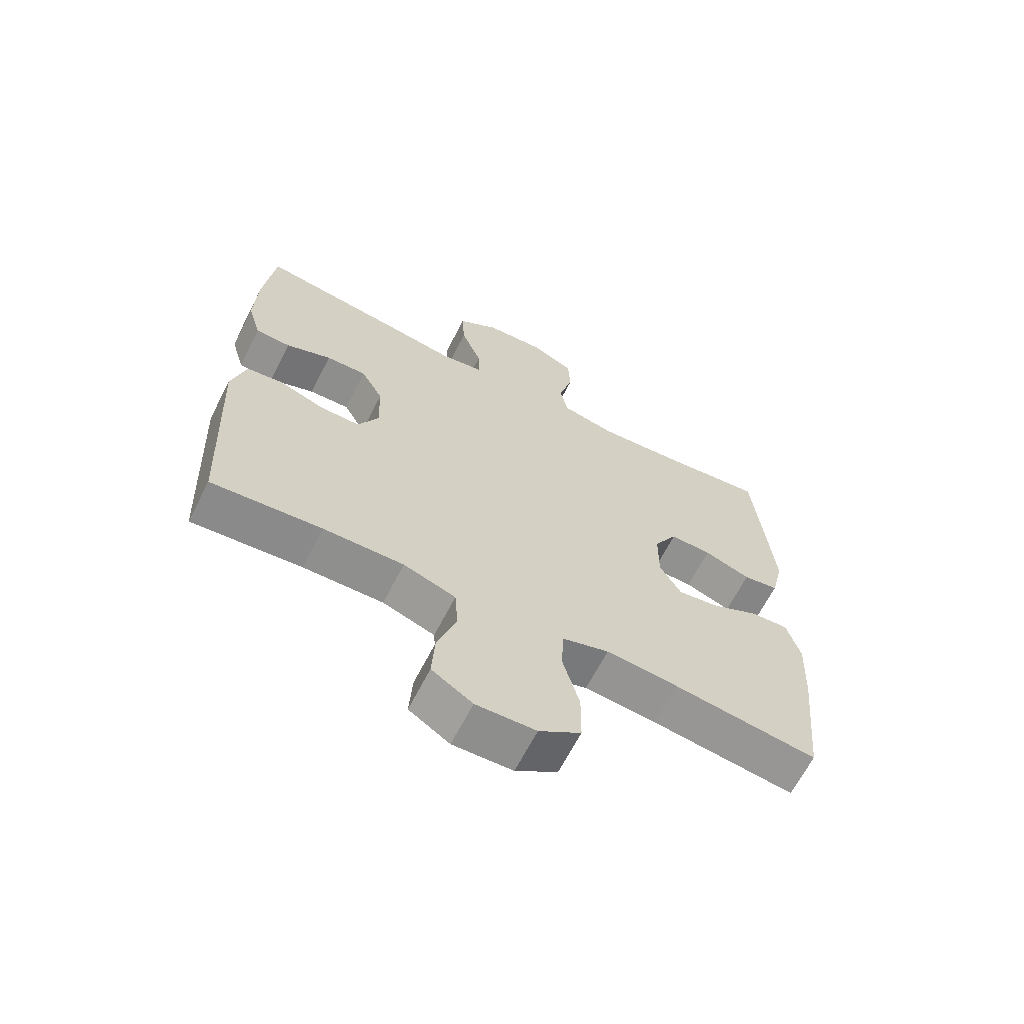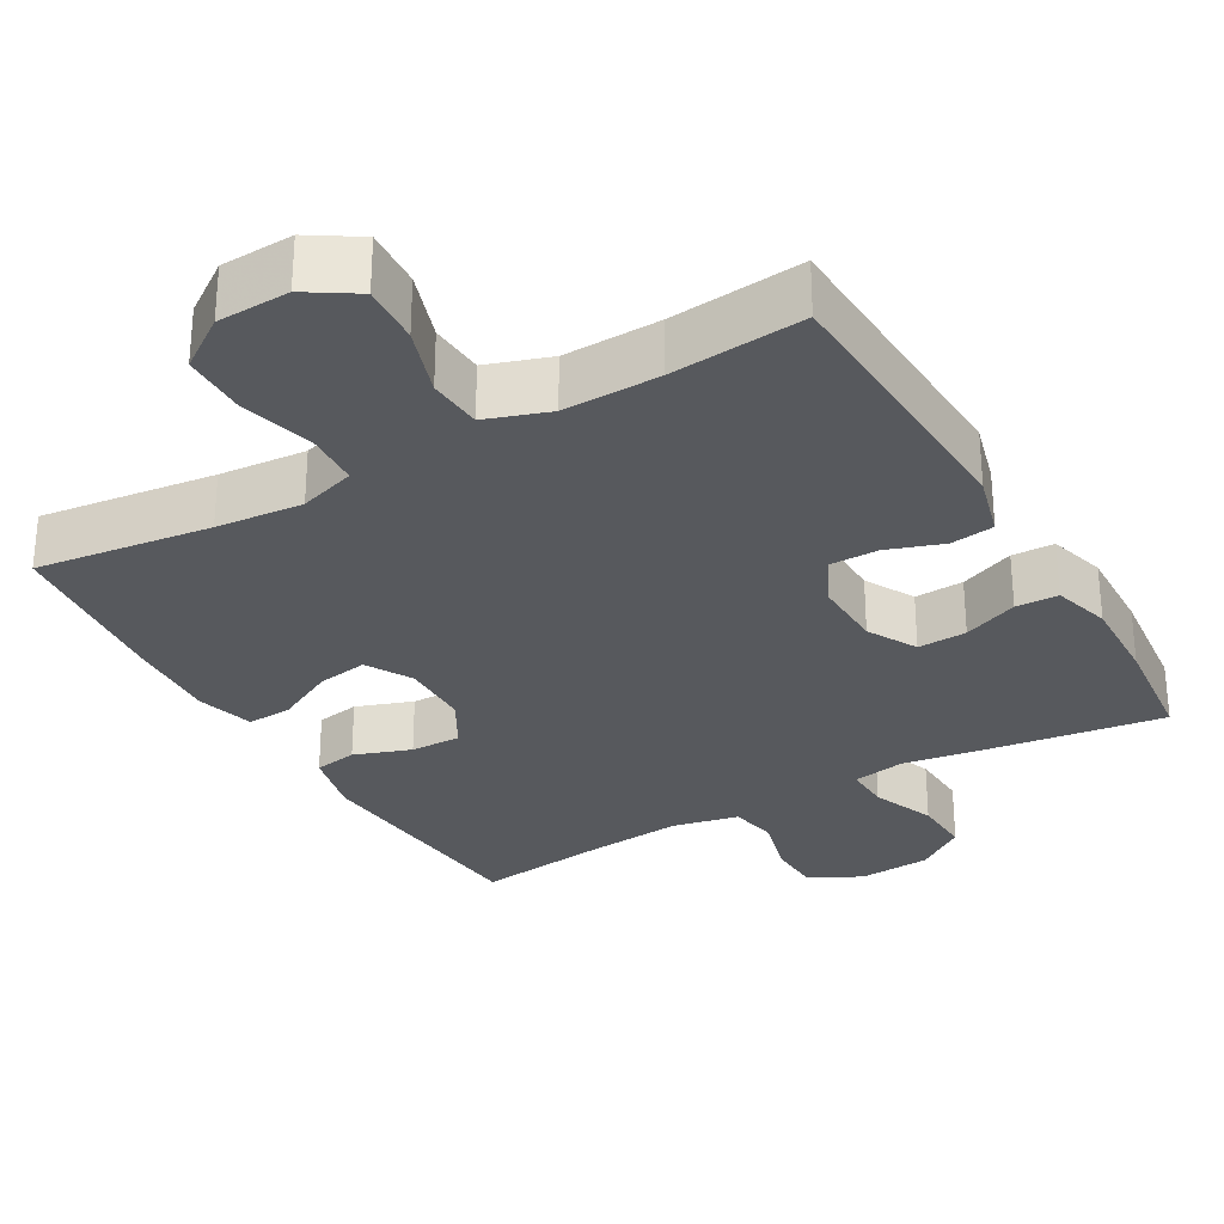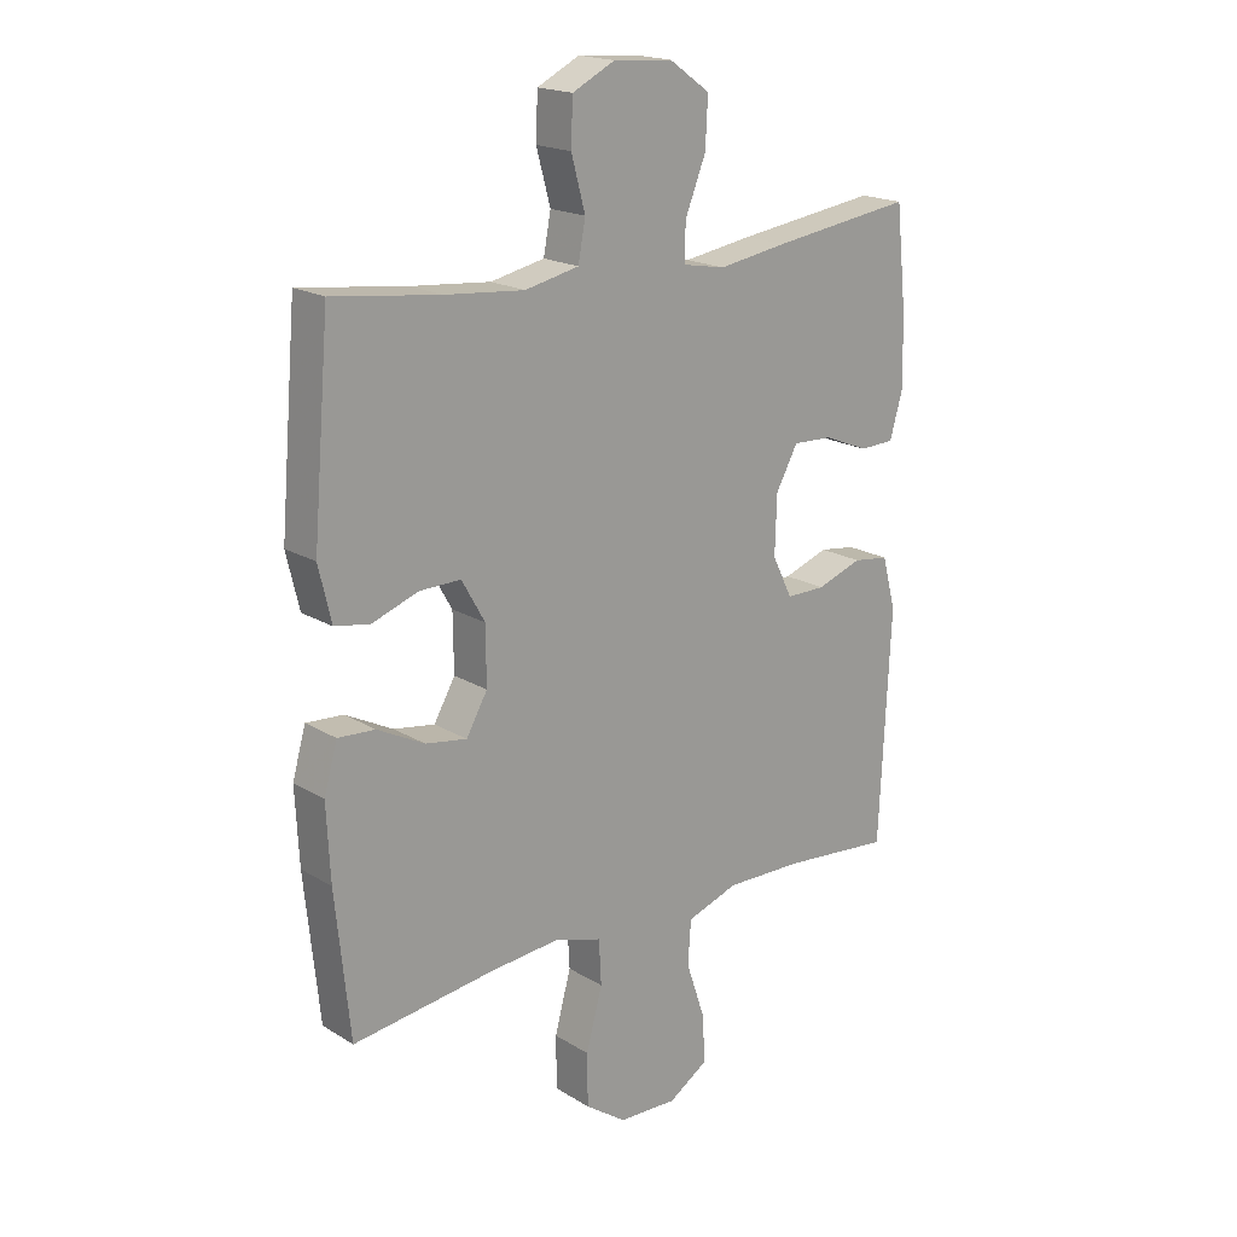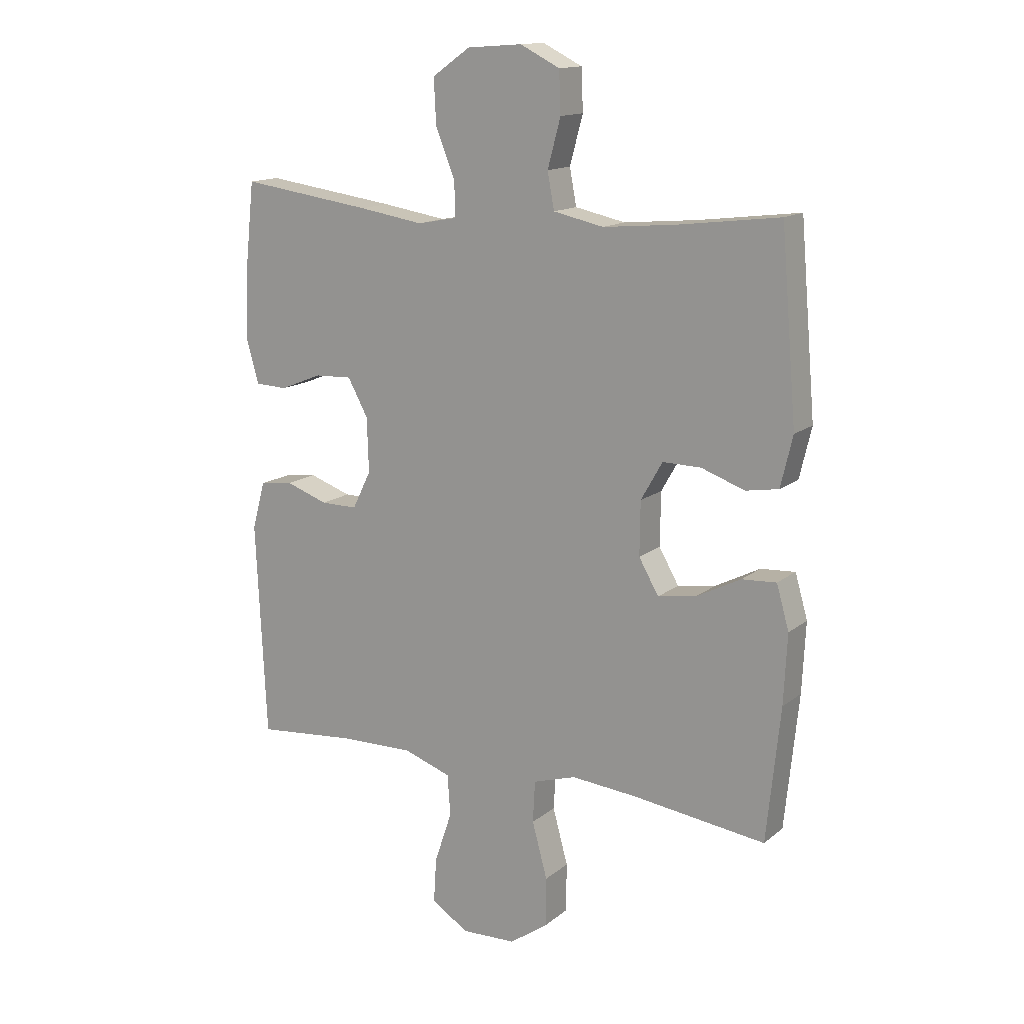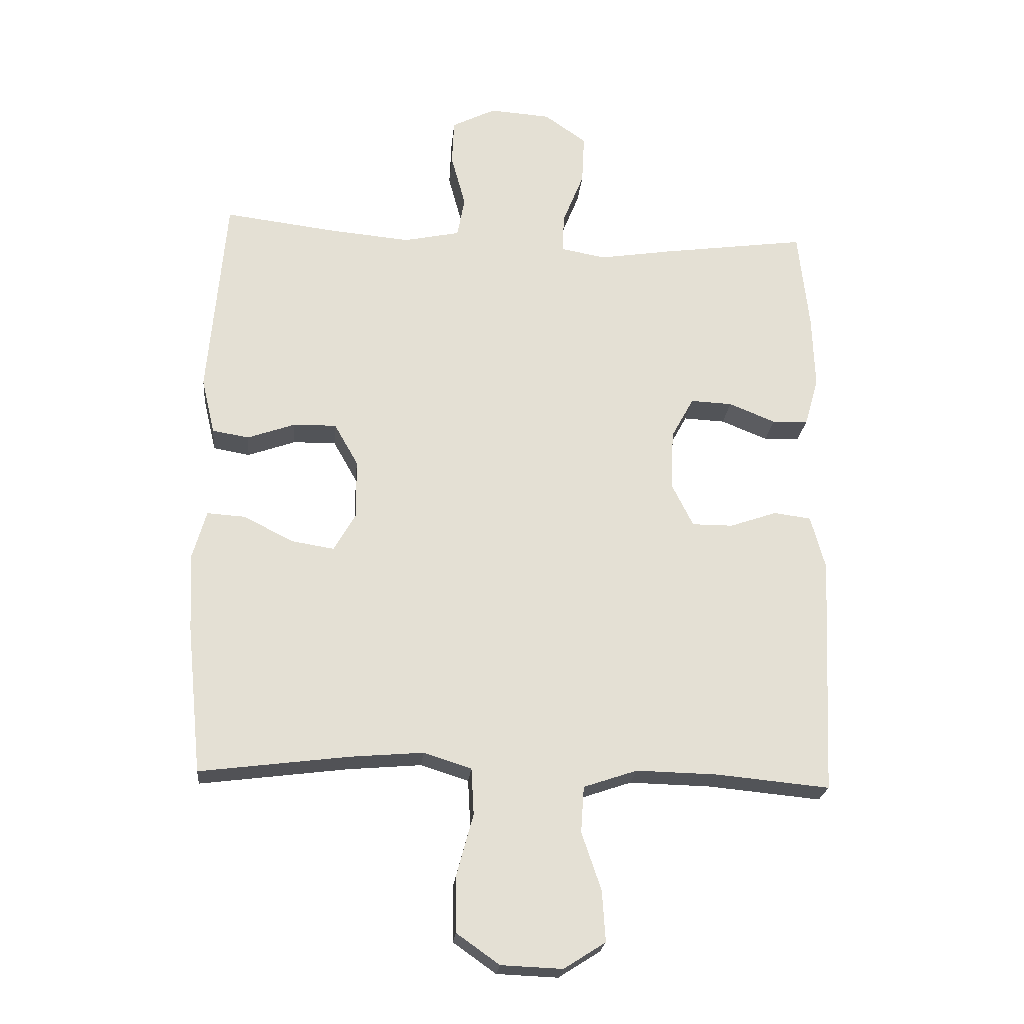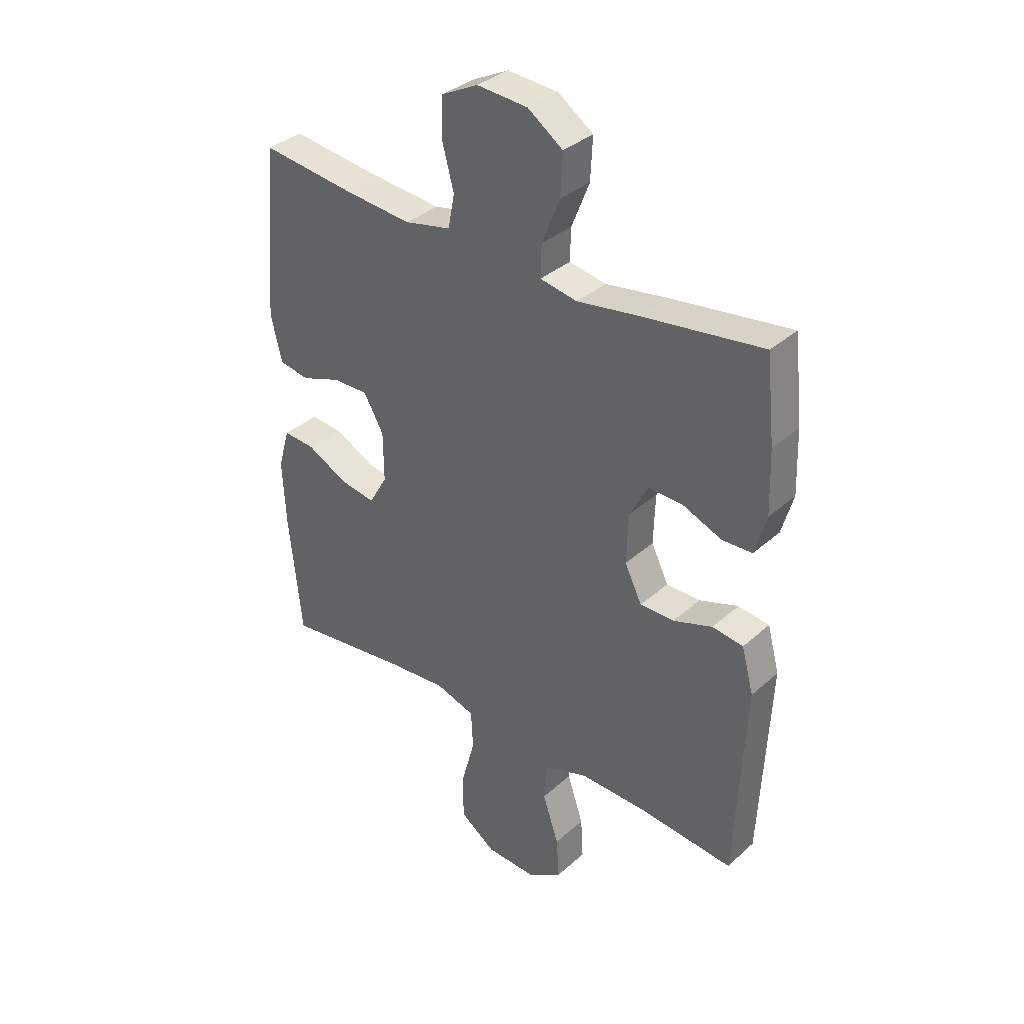
<metadata>
{"format":"obj","ext":"obj","renderer":"f3d","projection":"perspective","resolution":1024,"background":"white","views":[{"elev":-65.7,"azim":-27.1,"up":"+Z"},{"elev":-29.6,"azim":-150.1,"up":"+Y"},{"elev":18.9,"azim":138.8,"up":"+Z"},{"elev":14.5,"azim":31.6,"up":"+Z"},{"elev":-23.0,"azim":174.6,"up":"+Z"},{"elev":35.1,"azim":-139.5,"up":"+Z"}]}
</metadata>
<code>
v 0.5 0.07 -0.5
v 0.265 0.07 -0.47
v 0.148 0.07 -0.46
v 0.072 0.07 -0.484
v 0.068 0.07 -0.558
v 0.095 0.07 -0.657
v 0.094 0.07 -0.744
v 0.026 0.07 -0.792
v -0.071 0.07 -0.796
v -0.137 0.07 -0.754
v -0.132 0.07 -0.674
v -0.101 0.07 -0.582
v -0.106 0.07 -0.509
v -0.191 0.07 -0.48
v -0.321 0.07 -0.483
v -0.5 0.07 -0.5
v -0.518 0.07 -0.119
v -0.495 0.07 -0.034
v -0.436 0.07 -0.026
v -0.361 0.07 -0.052
v -0.296 0.07 -0.052
v -0.263 0.07 0.015
v -0.266 0.07 0.111
v -0.302 0.07 0.177
v -0.368 0.07 0.174
v -0.442 0.07 0.144
v -0.499 0.07 0.146
v -0.521 0.07 0.223
v -0.517 0.07 0.342
v -0.5 0.07 0.5
v -0.267 0.07 0.468
v -0.153 0.07 0.45
v -0.082 0.07 0.463
v -0.084 0.07 0.524
v -0.118 0.07 0.609
v -0.122 0.07 0.688
v -0.055 0.07 0.735
v 0.042 0.07 0.742
v 0.112 0.07 0.707
v 0.115 0.07 0.634
v 0.092 0.07 0.549
v 0.104 0.07 0.485
v 0.193 0.07 0.466
v 0.324 0.07 0.478
v 0.5 0.07 0.5
v 0.528 0.07 0.174
v 0.507 0.07 0.085
v 0.449 0.07 0.075
v 0.373 0.07 0.102
v 0.305 0.07 0.103
v 0.267 0.07 0.036
v 0.266 0.07 -0.058
v 0.301 0.07 -0.119
v 0.369 0.07 -0.108
v 0.447 0.07 -0.068
v 0.508 0.07 -0.064
v 0.53 0.07 -0.141
v 0.524 0.07 -0.264
v 0.5 0 -0.5
v 0.265 0 -0.47
v 0.148 0 -0.46
v 0.072 0 -0.484
v 0.068 0 -0.558
v 0.095 0 -0.657
v 0.094 0 -0.744
v 0.026 0 -0.792
v -0.071 0 -0.796
v -0.137 0 -0.754
v -0.132 0 -0.674
v -0.101 0 -0.582
v -0.106 0 -0.509
v -0.191 0 -0.48
v -0.321 0 -0.483
v -0.5 0 -0.5
v -0.518 0 -0.119
v -0.495 0 -0.034
v -0.436 0 -0.026
v -0.361 0 -0.052
v -0.296 0 -0.052
v -0.263 0 0.015
v -0.266 0 0.111
v -0.302 0 0.177
v -0.368 0 0.174
v -0.442 0 0.144
v -0.499 0 0.146
v -0.521 0 0.223
v -0.517 0 0.342
v -0.5 0 0.5
v -0.267 0 0.468
v -0.153 0 0.45
v -0.082 0 0.463
v -0.084 0 0.524
v -0.118 0 0.609
v -0.122 0 0.688
v -0.055 0 0.735
v 0.042 0 0.742
v 0.112 0 0.707
v 0.115 0 0.634
v 0.092 0 0.549
v 0.104 0 0.485
v 0.193 0 0.466
v 0.324 0 0.478
v 0.5 0 0.5
v 0.528 0 0.174
v 0.507 0 0.085
v 0.449 0 0.075
v 0.373 0 0.102
v 0.305 0 0.103
v 0.267 0 0.036
v 0.266 0 -0.058
v 0.301 0 -0.119
v 0.369 0 -0.108
v 0.447 0 -0.068
v 0.508 0 -0.064
v 0.53 0 -0.141
v 0.524 0 -0.264
f 58 1 2
f 57 58 2
f 56 57 2
f 55 56 2
f 54 55 2
f 53 54 2 3
f 52 53 3 4
f 51 52 4
f 47 48 49
f 46 47 49
f 45 46 49
f 44 45 49
f 43 44 49 50
f 42 43 50 51
f 39 40 41
f 38 39 41
f 37 38 41
f 36 37 41
f 35 36 41
f 34 35 41
f 33 34 41 42
f 42 51 4
f 33 42 4
f 32 33 4
f 30 31 32
f 29 30 32
f 28 29 32
f 27 28 32
f 26 27 32
f 25 26 32
f 18 19 20
f 17 18 20
f 16 17 20
f 15 16 20
f 14 15 20 21
f 13 14 21 22
f 10 11 12
f 9 10 12
f 8 9 12
f 7 8 12
f 6 7 12
f 5 6 12
f 5 12 13
f 13 22 23
f 5 13 23
f 4 5 23
f 24 25 32
f 4 23 24 32
f 60 59 116
f 60 116 115
f 60 115 114
f 60 114 113
f 60 113 112
f 61 60 112 111
f 62 61 111 110
f 62 110 109
f 107 106 105
f 107 105 104
f 107 104 103
f 107 103 102
f 108 107 102 101
f 109 108 101 100
f 99 98 97
f 99 97 96
f 99 96 95
f 99 95 94
f 99 94 93
f 99 93 92
f 100 99 92 91
f 62 109 100
f 62 100 91
f 62 91 90
f 90 89 88
f 90 88 87
f 90 87 86
f 90 86 85
f 90 85 84
f 90 84 83
f 78 77 76
f 78 76 75
f 78 75 74
f 78 74 73
f 79 78 73 72
f 80 79 72 71
f 70 69 68
f 70 68 67
f 70 67 66
f 70 66 65
f 70 65 64
f 70 64 63
f 71 70 63
f 81 80 71
f 81 71 63
f 81 63 62
f 90 83 82
f 90 82 81 62
f 1 59 60 2
f 2 60 61 3
f 3 61 62 4
f 4 62 63 5
f 5 63 64 6
f 6 64 65 7
f 7 65 66 8
f 8 66 67 9
f 9 67 68 10
f 10 68 69 11
f 11 69 70 12
f 12 70 71 13
f 13 71 72 14
f 14 72 73 15
f 15 73 74 16
f 16 74 75 17
f 17 75 76 18
f 18 76 77 19
f 19 77 78 20
f 20 78 79 21
f 21 79 80 22
f 22 80 81 23
f 23 81 82 24
f 24 82 83 25
f 25 83 84 26
f 26 84 85 27
f 27 85 86 28
f 28 86 87 29
f 29 87 88 30
f 30 88 89 31
f 31 89 90 32
f 32 90 91 33
f 33 91 92 34
f 34 92 93 35
f 35 93 94 36
f 36 94 95 37
f 37 95 96 38
f 38 96 97 39
f 39 97 98 40
f 40 98 99 41
f 41 99 100 42
f 42 100 101 43
f 43 101 102 44
f 44 102 103 45
f 45 103 104 46
f 46 104 105 47
f 47 105 106 48
f 48 106 107 49
f 49 107 108 50
f 50 108 109 51
f 51 109 110 52
f 52 110 111 53
f 53 111 112 54
f 54 112 113 55
f 55 113 114 56
f 56 114 115 57
f 57 115 116 58
f 58 116 59 1

</code>
